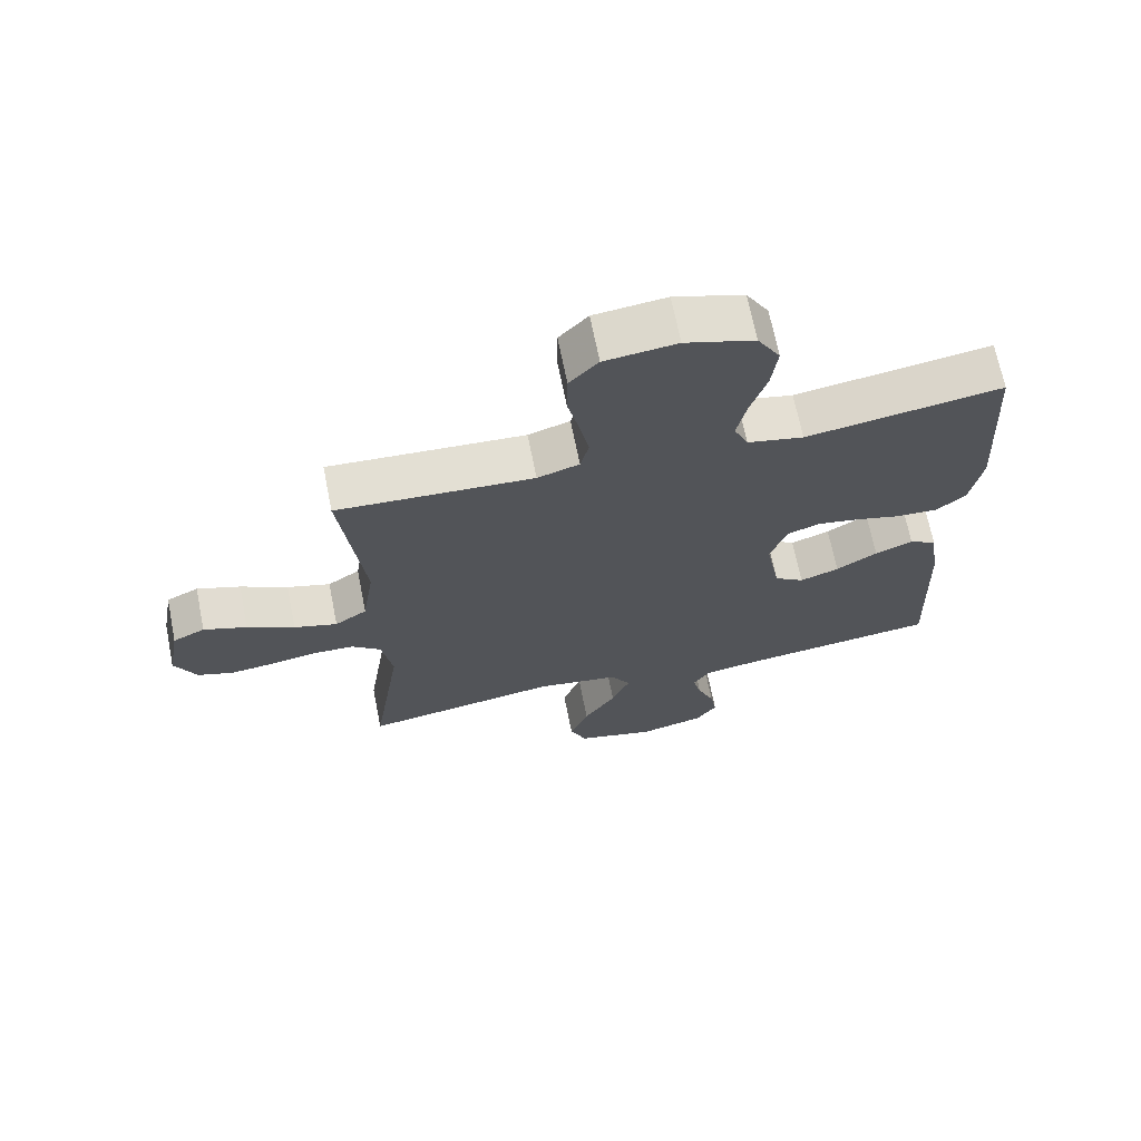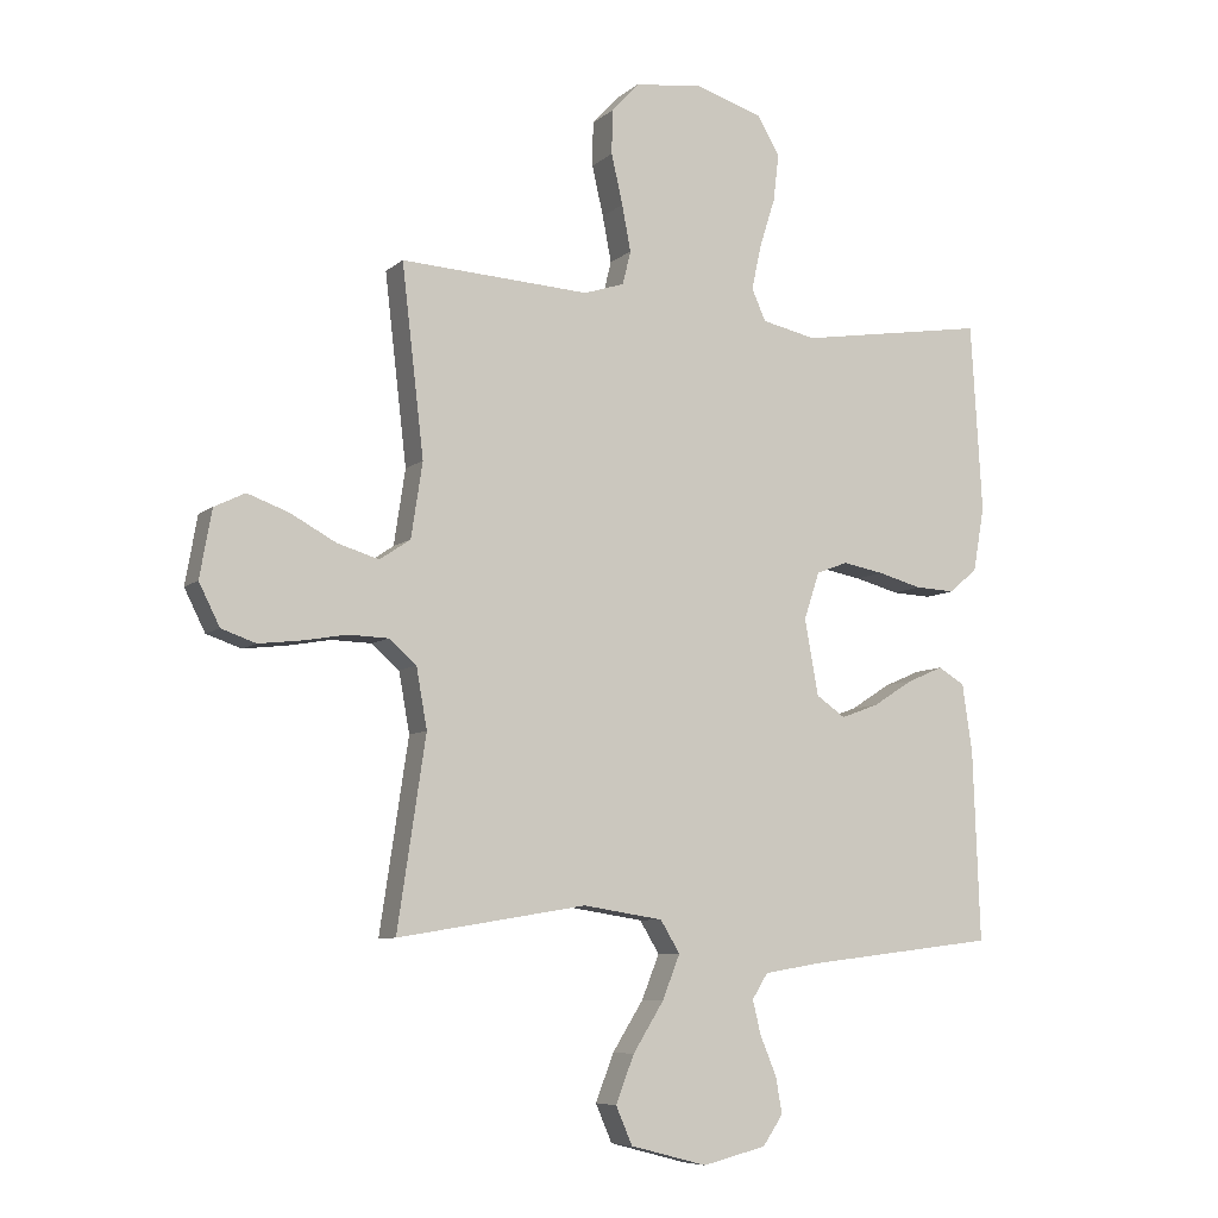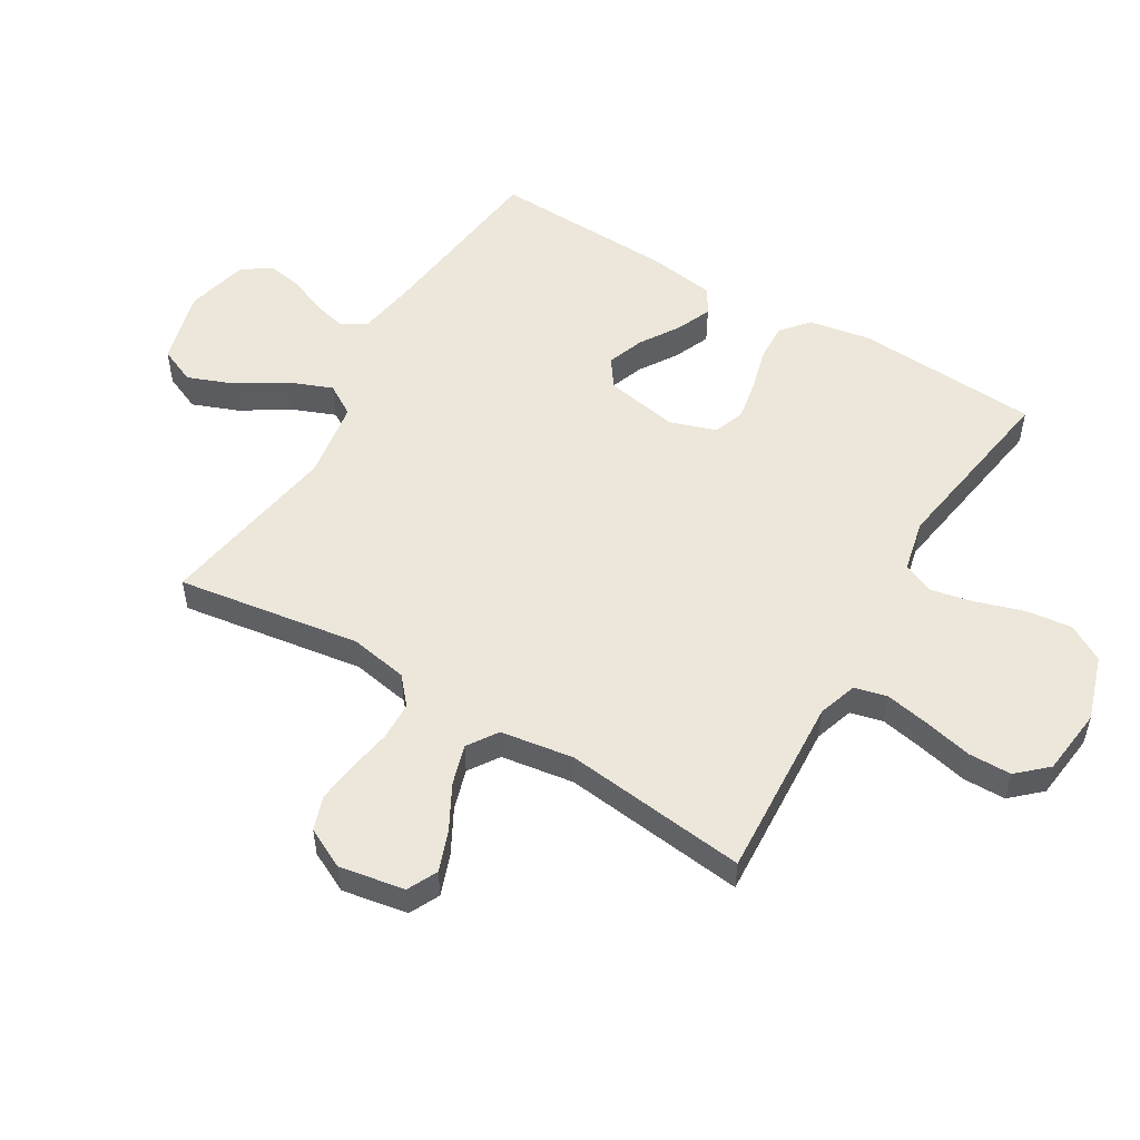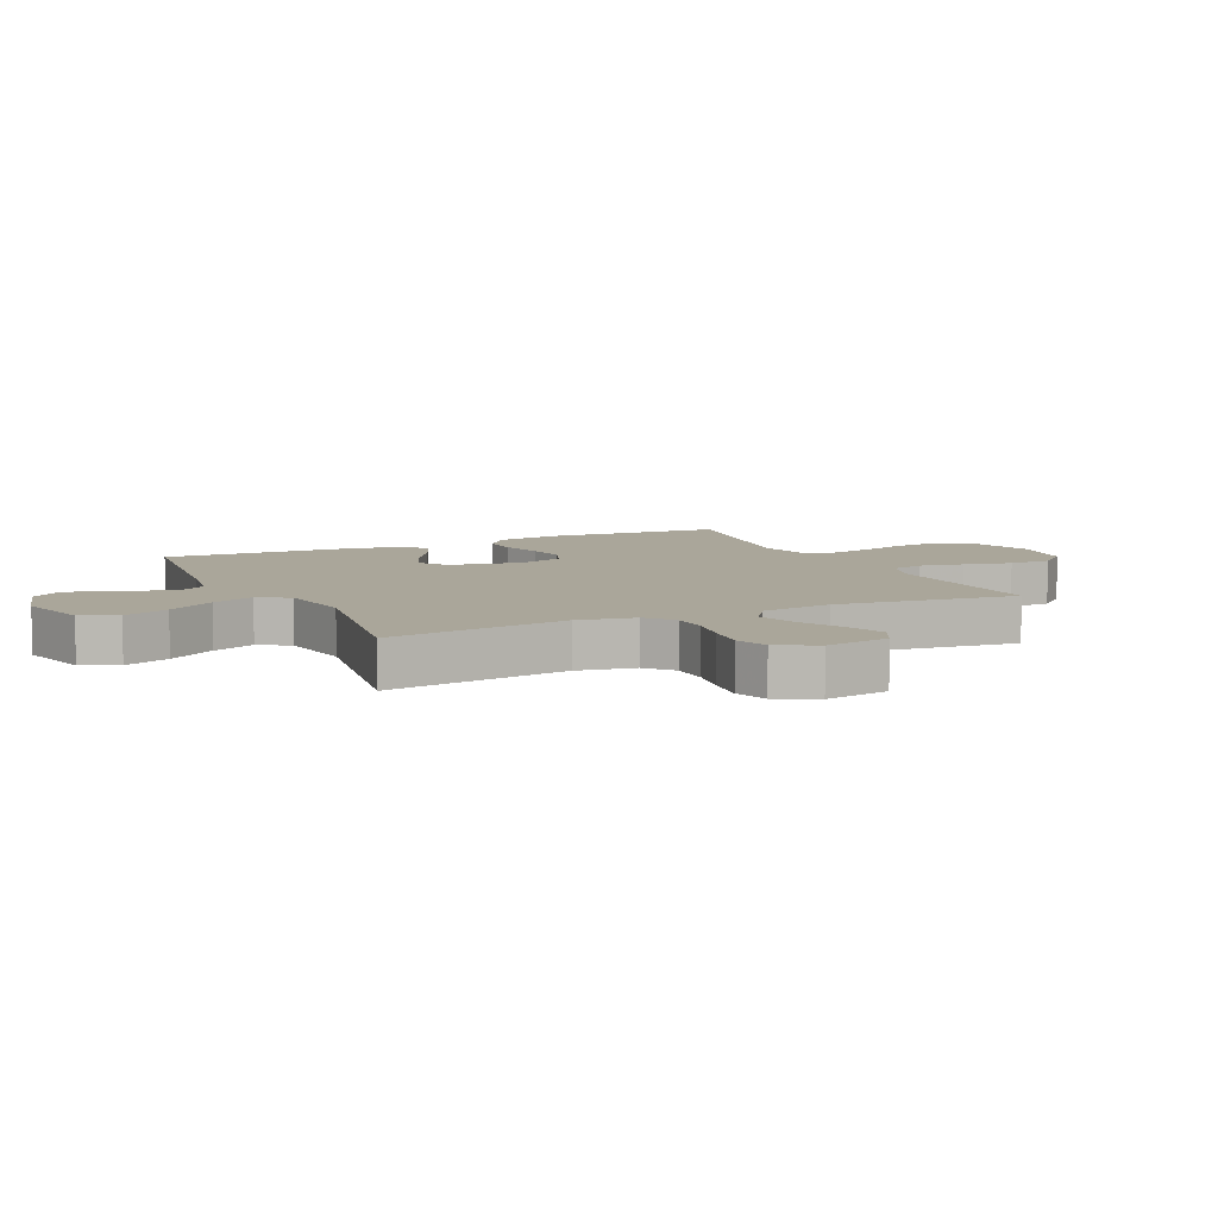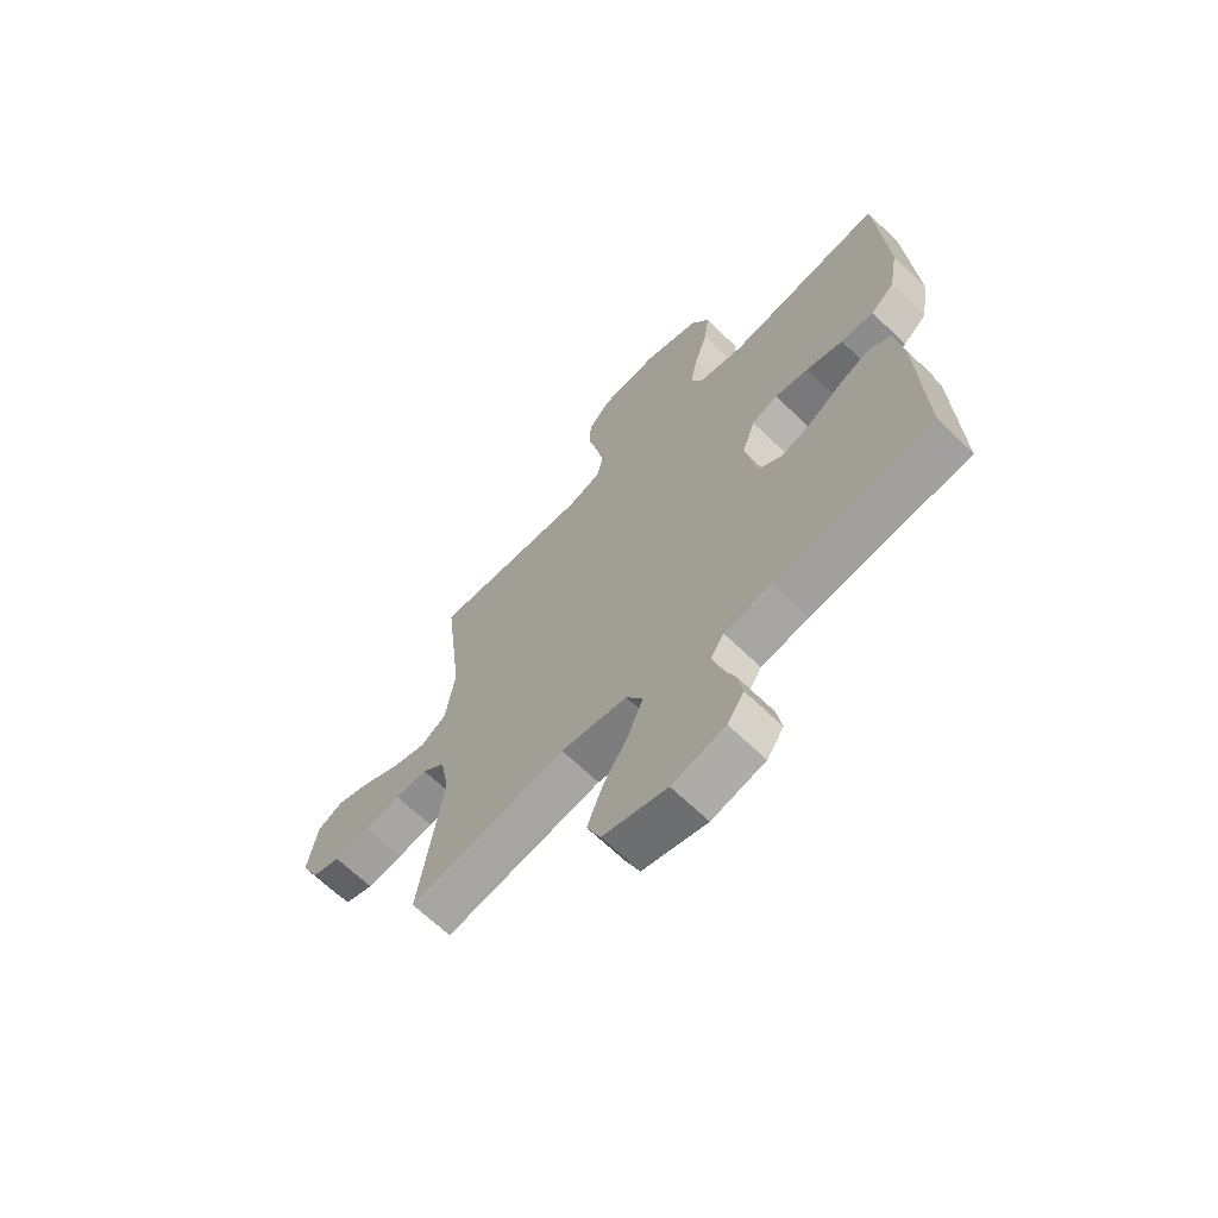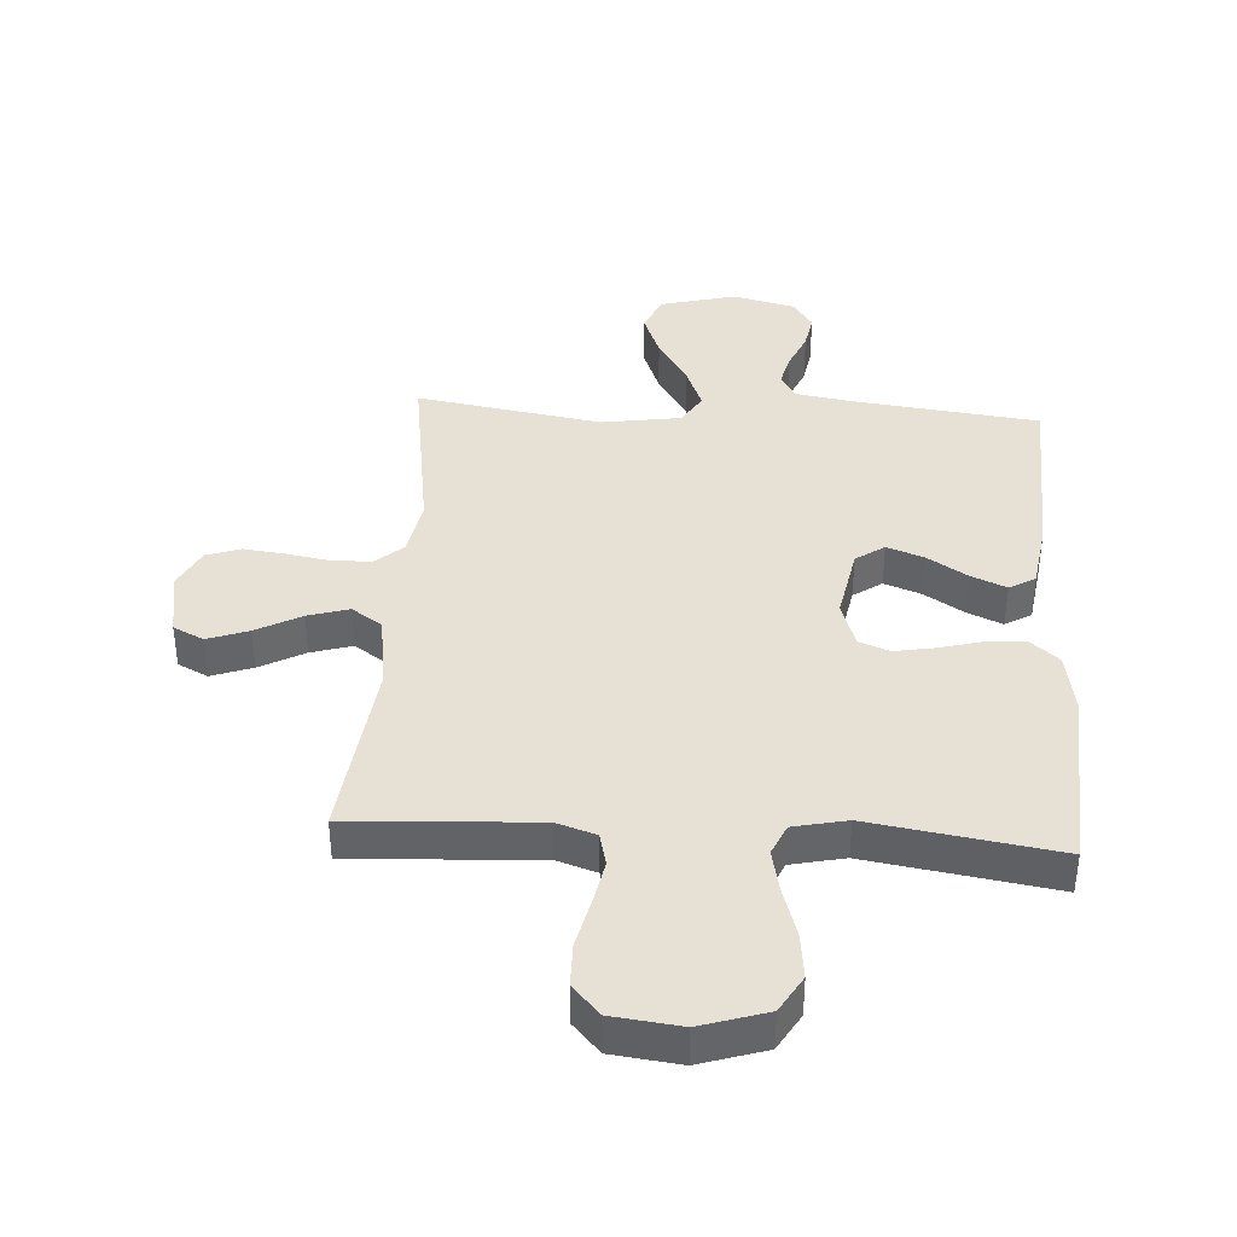
<metadata>
{"format":"obj","ext":"obj","renderer":"f3d","projection":"perspective","resolution":1024,"background":"white","views":[{"elev":68.5,"azim":-11.3,"up":"+Z"},{"elev":-7.5,"azim":-25.7,"up":"+Z"},{"elev":53.3,"azim":-59.2,"up":"+Y"},{"elev":7.8,"azim":-115.0,"up":"+Y"},{"elev":-66.5,"azim":45.9,"up":"+Z"},{"elev":39.0,"azim":3.7,"up":"+Y"}]}
</metadata>
<code>
v -0.5 0.07 0.5
v -0.2 0.07 0.483
v -0.136 0.07 0.504
v -0.123 0.07 0.557
v -0.137 0.07 0.63
v -0.155 0.07 0.709
v -0.154 0.07 0.779
v -0.11 0.07 0.827
v 0 0.07 0.84
v 0.106 0.07 0.806
v 0.141 0.07 0.746
v 0.132 0.07 0.671
v 0.107 0.07 0.592
v 0.092 0.07 0.522
v 0.114 0.07 0.472
v 0.2 0.07 0.453
v 0.5 0.07 0.5
v 0.518 0.07 0.2
v 0.5 0.07 0.098
v 0.455 0.07 0.06
v 0.392 0.07 0.063
v 0.322 0.07 0.082
v 0.257 0.07 0.094
v 0.207 0.07 0.075
v 0.182 0.07 0
v 0.204 0.07 -0.12
v 0.25 0.07 -0.152
v 0.31 0.07 -0.13
v 0.373 0.07 -0.09
v 0.431 0.07 -0.065
v 0.473 0.07 -0.09
v 0.489 0.07 -0.2
v 0.5 0.07 -0.5
v 0.2 0.07 -0.536
v 0.109 0.07 -0.551
v 0.084 0.07 -0.591
v 0.097 0.07 -0.645
v 0.123 0.07 -0.707
v 0.133 0.07 -0.765
v 0.101 0.07 -0.812
v 0 0.07 -0.837
v -0.122 0.07 -0.805
v -0.148 0.07 -0.745
v -0.119 0.07 -0.67
v -0.07 0.07 -0.592
v -0.042 0.07 -0.522
v -0.073 0.07 -0.471
v -0.2 0.07 -0.451
v -0.5 0.07 -0.5
v -0.455 0.07 -0.2
v -0.472 0.07 -0.105
v -0.516 0.07 -0.067
v -0.579 0.07 -0.065
v -0.648 0.07 -0.077
v -0.716 0.07 -0.085
v -0.771 0.07 -0.066
v -0.804 0.07 0
v -0.785 0.07 0.107
v -0.736 0.07 0.131
v -0.67 0.07 0.107
v -0.598 0.07 0.068
v -0.532 0.07 0.048
v -0.483 0.07 0.081
v -0.465 0.07 0.2
v -0.5 0 0.5
v -0.2 0 0.483
v -0.136 0 0.504
v -0.123 0 0.557
v -0.137 0 0.63
v -0.155 0 0.709
v -0.154 0 0.779
v -0.11 0 0.827
v 0 0 0.84
v 0.106 0 0.806
v 0.141 0 0.746
v 0.132 0 0.671
v 0.107 0 0.592
v 0.092 0 0.522
v 0.114 0 0.472
v 0.2 0 0.453
v 0.5 0 0.5
v 0.518 0 0.2
v 0.5 0 0.098
v 0.455 0 0.06
v 0.392 0 0.063
v 0.322 0 0.082
v 0.257 0 0.094
v 0.207 0 0.075
v 0.182 0 0
v 0.204 0 -0.12
v 0.25 0 -0.152
v 0.31 0 -0.13
v 0.373 0 -0.09
v 0.431 0 -0.065
v 0.473 0 -0.09
v 0.489 0 -0.2
v 0.5 0 -0.5
v 0.2 0 -0.536
v 0.109 0 -0.551
v 0.084 0 -0.591
v 0.097 0 -0.645
v 0.123 0 -0.707
v 0.133 0 -0.765
v 0.101 0 -0.812
v 0 0 -0.837
v -0.122 0 -0.805
v -0.148 0 -0.745
v -0.119 0 -0.67
v -0.07 0 -0.592
v -0.042 0 -0.522
v -0.073 0 -0.471
v -0.2 0 -0.451
v -0.5 0 -0.5
v -0.455 0 -0.2
v -0.472 0 -0.105
v -0.516 0 -0.067
v -0.579 0 -0.065
v -0.648 0 -0.077
v -0.716 0 -0.085
v -0.771 0 -0.066
v -0.804 0 0
v -0.785 0 0.107
v -0.736 0 0.131
v -0.67 0 0.107
v -0.598 0 0.068
v -0.532 0 0.048
v -0.483 0 0.081
v -0.465 0 0.2
f 59 60 61
f 58 59 61
f 57 58 61
f 56 57 61
f 55 56 61
f 54 55 61
f 53 54 61
f 52 53 61 62
f 51 52 62 63
f 48 49 50
f 51 63 64
f 50 51 64
f 48 50 64
f 47 48 64
f 43 44 45
f 42 43 45
f 41 42 45
f 40 41 45
f 39 40 45
f 38 39 45
f 37 38 45
f 36 37 45 46
f 64 1 2
f 47 64 2
f 46 47 2
f 36 46 2
f 35 36 2
f 32 33 34
f 31 32 34
f 30 31 34
f 29 30 34
f 28 29 34
f 20 21 22
f 19 20 22
f 18 19 22
f 17 18 22
f 16 17 22
f 15 16 22 23
f 14 15 23 24
f 11 12 13
f 10 11 13
f 9 10 13
f 8 9 13
f 7 8 13
f 6 7 13
f 5 6 13
f 4 5 13 14
f 14 24 25
f 4 14 25
f 3 4 25
f 27 28 34 35
f 26 27 35
f 25 26 35
f 3 25 35
f 2 3 35
f 125 124 123
f 125 123 122
f 125 122 121
f 125 121 120
f 125 120 119
f 125 119 118
f 125 118 117
f 126 125 117 116
f 127 126 116 115
f 114 113 112
f 128 127 115
f 128 115 114
f 128 114 112
f 128 112 111
f 109 108 107
f 109 107 106
f 109 106 105
f 109 105 104
f 109 104 103
f 109 103 102
f 109 102 101
f 110 109 101 100
f 66 65 128
f 66 128 111
f 66 111 110
f 66 110 100
f 66 100 99
f 98 97 96
f 98 96 95
f 98 95 94
f 98 94 93
f 98 93 92
f 86 85 84
f 86 84 83
f 86 83 82
f 86 82 81
f 86 81 80
f 87 86 80 79
f 88 87 79 78
f 77 76 75
f 77 75 74
f 77 74 73
f 77 73 72
f 77 72 71
f 77 71 70
f 77 70 69
f 78 77 69 68
f 89 88 78
f 89 78 68
f 89 68 67
f 99 98 92 91
f 99 91 90
f 99 90 89
f 99 89 67
f 99 67 66
f 1 65 66 2
f 2 66 67 3
f 3 67 68 4
f 4 68 69 5
f 5 69 70 6
f 6 70 71 7
f 7 71 72 8
f 8 72 73 9
f 9 73 74 10
f 10 74 75 11
f 11 75 76 12
f 12 76 77 13
f 13 77 78 14
f 14 78 79 15
f 15 79 80 16
f 16 80 81 17
f 17 81 82 18
f 18 82 83 19
f 19 83 84 20
f 20 84 85 21
f 21 85 86 22
f 22 86 87 23
f 23 87 88 24
f 24 88 89 25
f 25 89 90 26
f 26 90 91 27
f 27 91 92 28
f 28 92 93 29
f 29 93 94 30
f 30 94 95 31
f 31 95 96 32
f 32 96 97 33
f 33 97 98 34
f 34 98 99 35
f 35 99 100 36
f 36 100 101 37
f 37 101 102 38
f 38 102 103 39
f 39 103 104 40
f 40 104 105 41
f 41 105 106 42
f 42 106 107 43
f 43 107 108 44
f 44 108 109 45
f 45 109 110 46
f 46 110 111 47
f 47 111 112 48
f 48 112 113 49
f 49 113 114 50
f 50 114 115 51
f 51 115 116 52
f 52 116 117 53
f 53 117 118 54
f 54 118 119 55
f 55 119 120 56
f 56 120 121 57
f 57 121 122 58
f 58 122 123 59
f 59 123 124 60
f 60 124 125 61
f 61 125 126 62
f 62 126 127 63
f 63 127 128 64
f 64 128 65 1

</code>
